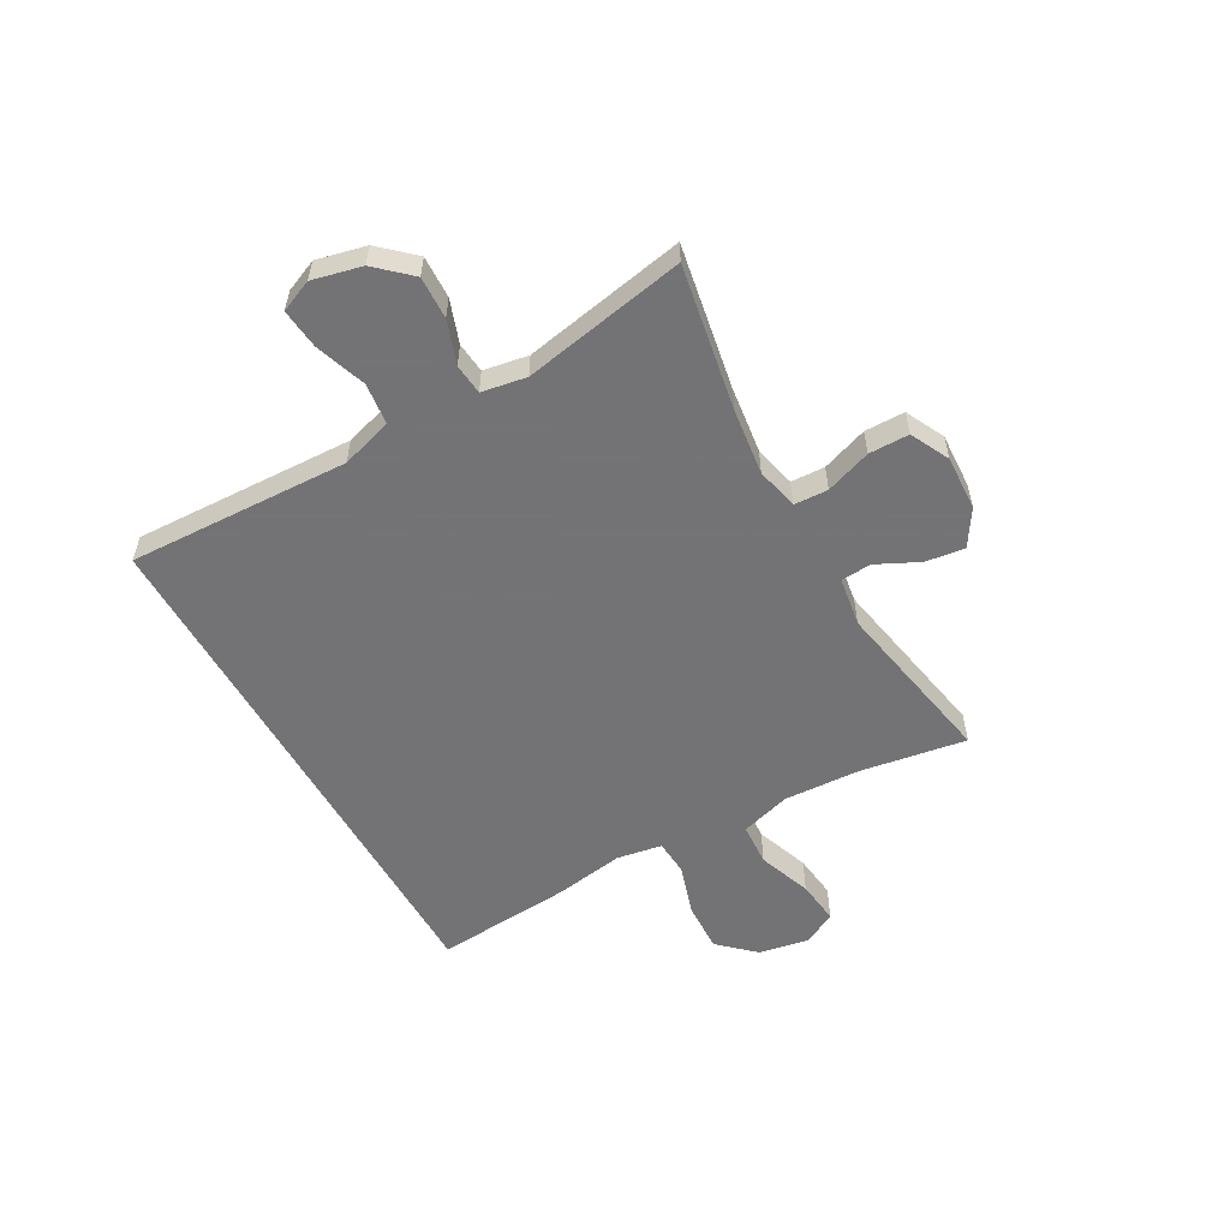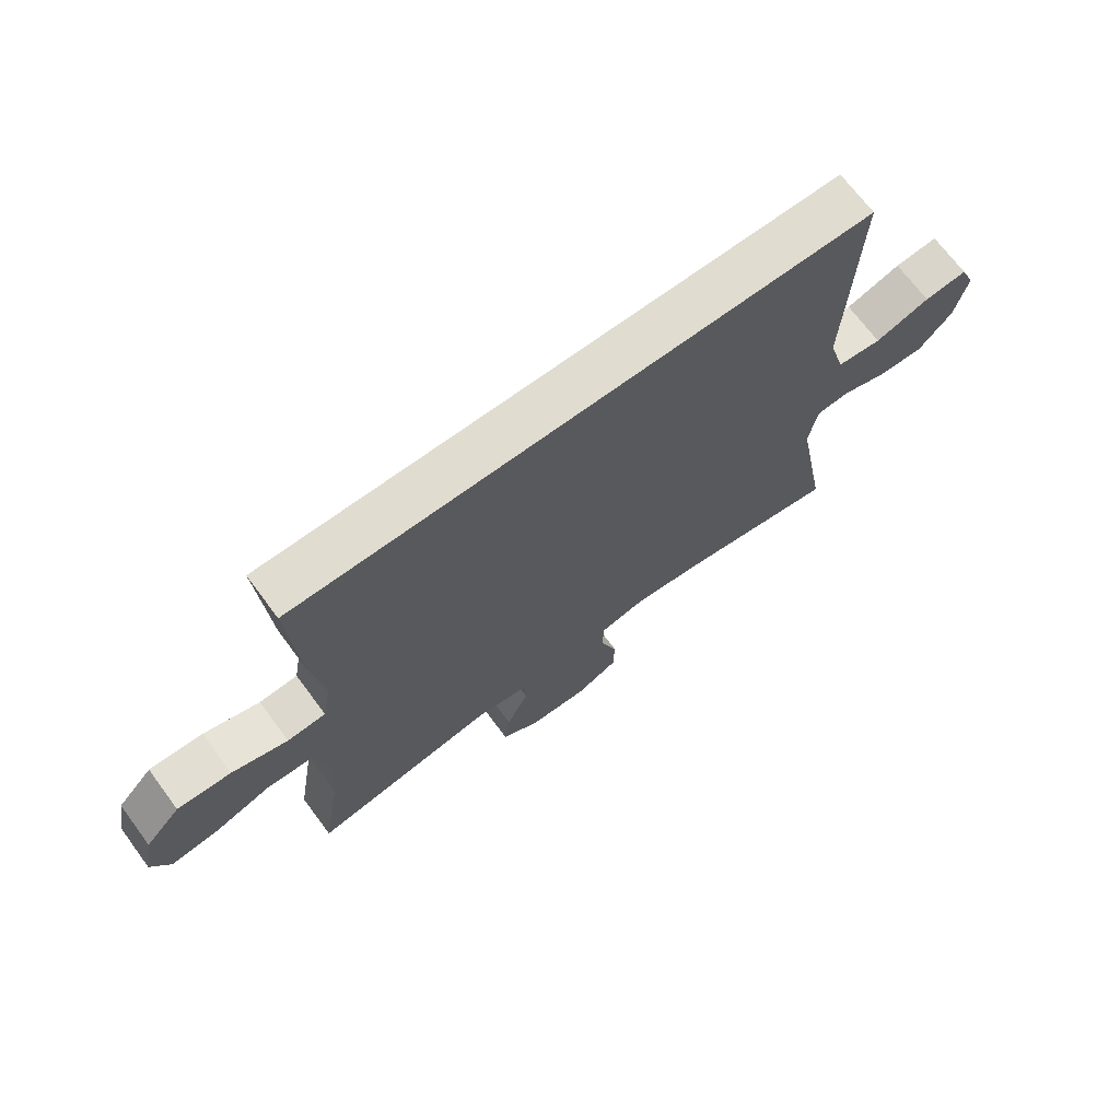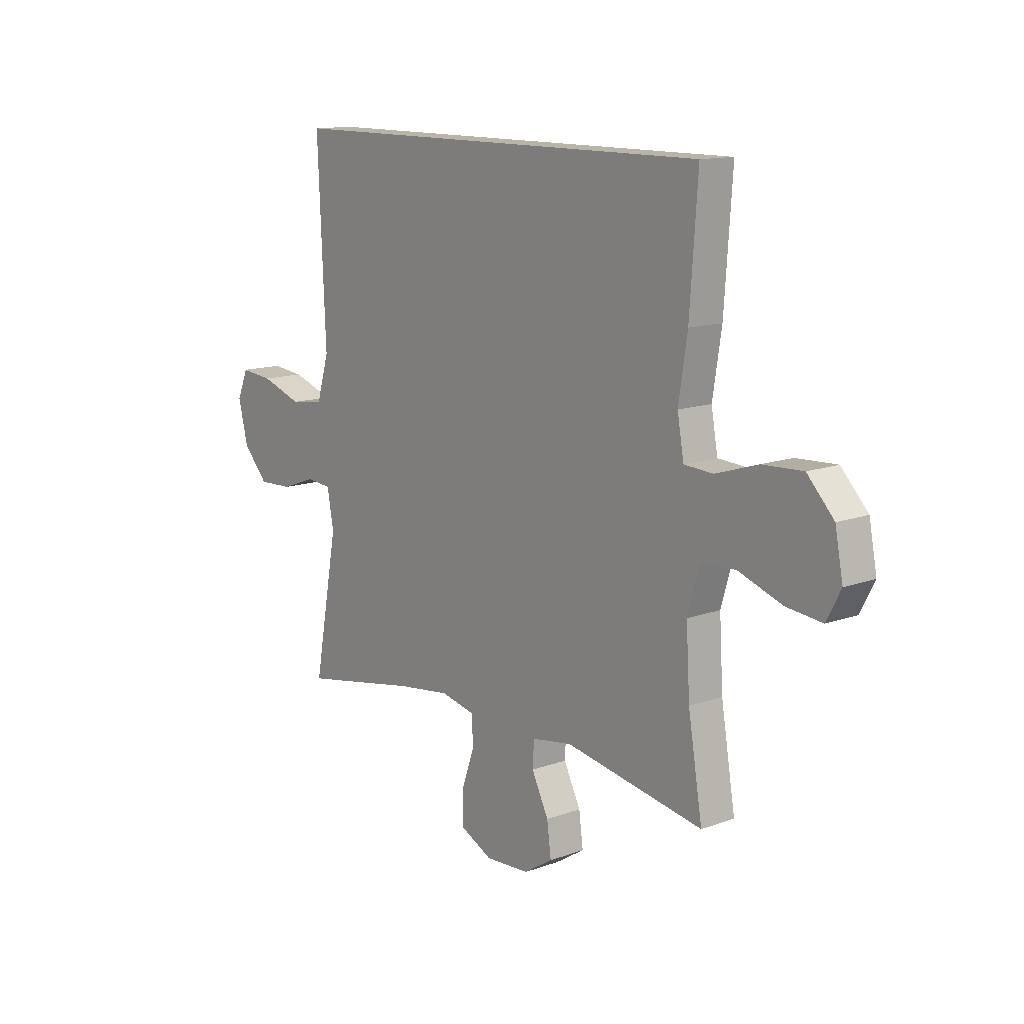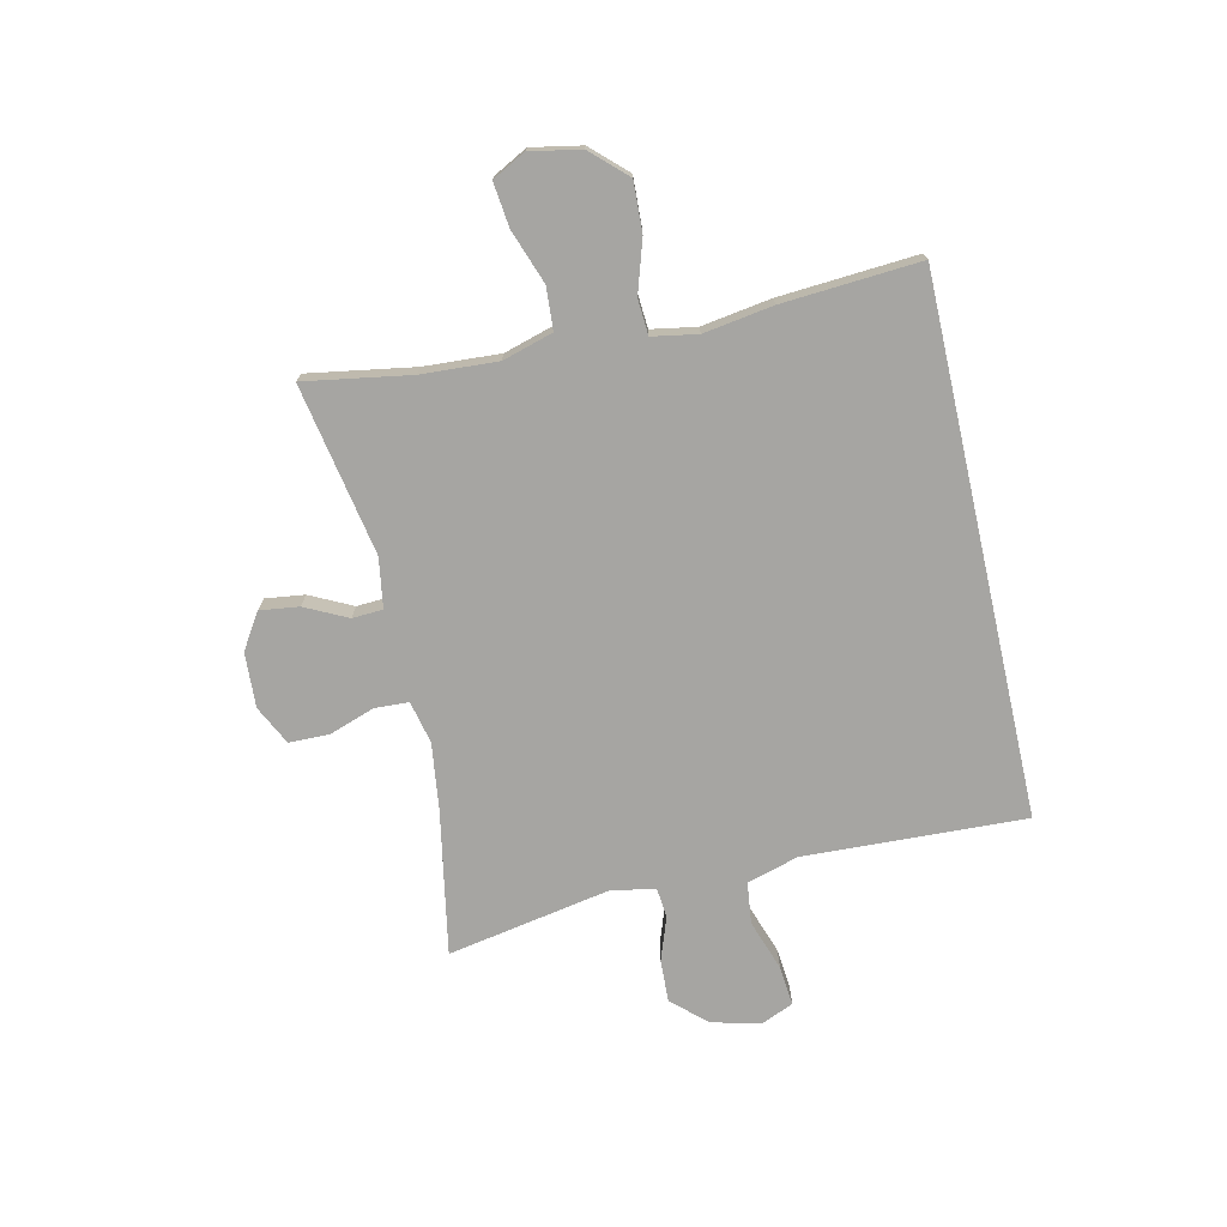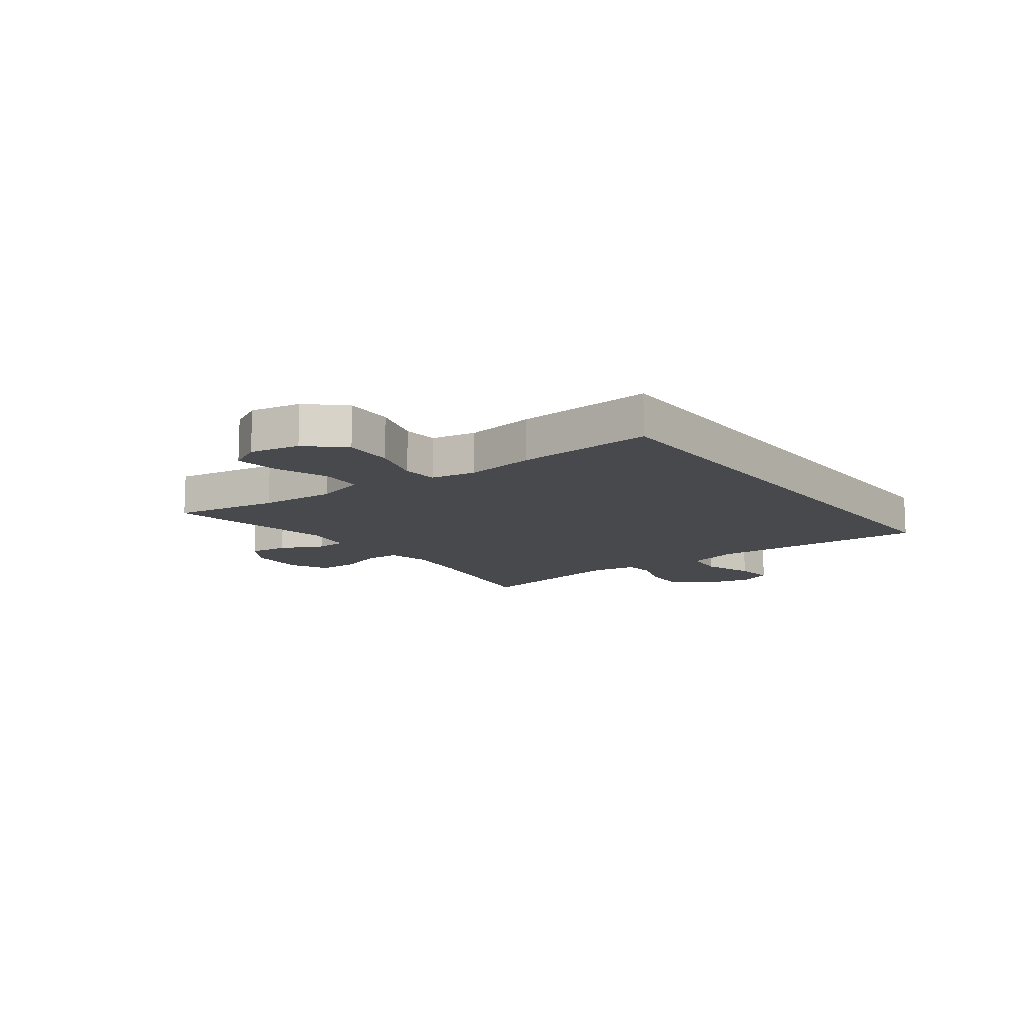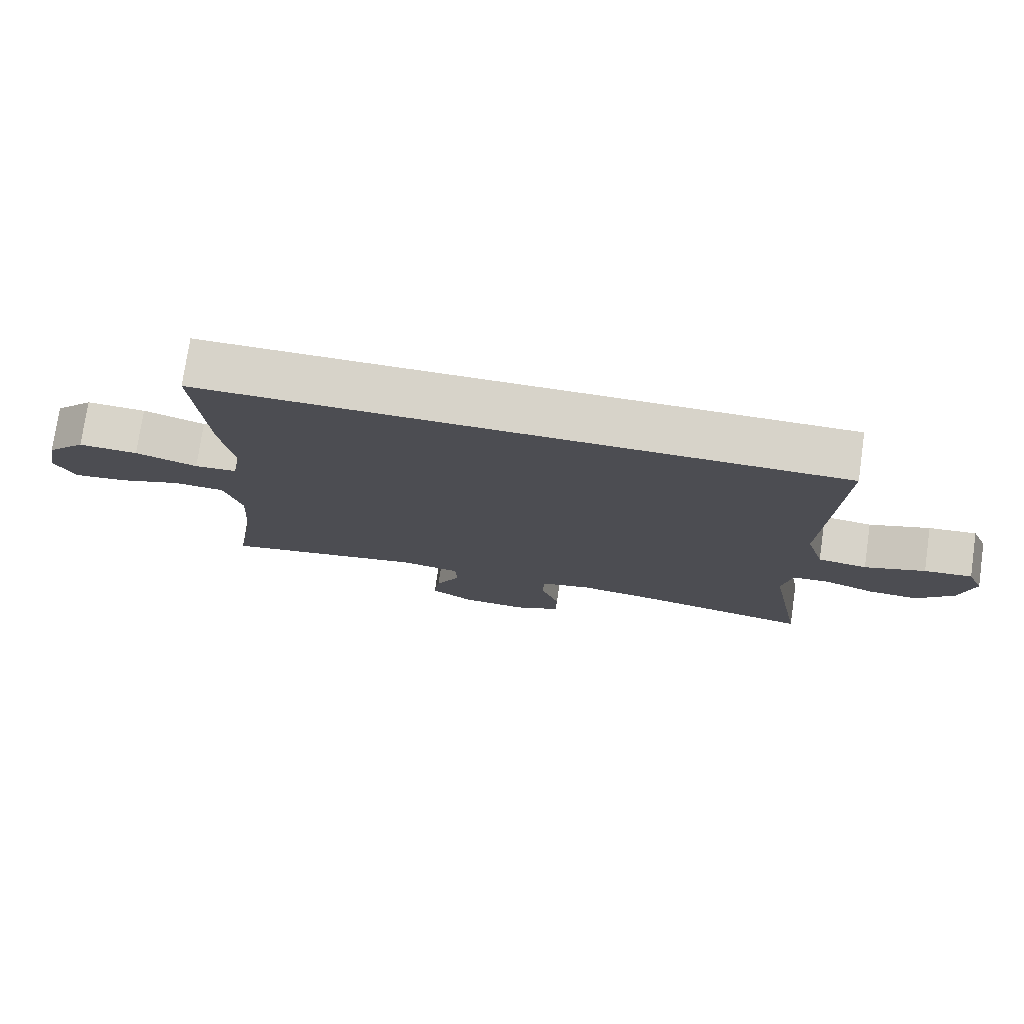
<metadata>
{"format":"obj","ext":"obj","renderer":"f3d","projection":"perspective","resolution":1024,"background":"white","views":[{"elev":-56.0,"azim":119.5,"up":"+Y"},{"elev":69.5,"azim":-36.6,"up":"+Z"},{"elev":13.0,"azim":-129.8,"up":"+Z"},{"elev":-73.6,"azim":-77.3,"up":"+Y"},{"elev":-12.2,"azim":-53.3,"up":"+Y"},{"elev":76.1,"azim":8.3,"up":"+Z"}]}
</metadata>
<code>
v -0.5 0.07 -0.5
v -0.469 0.07 -0.313
v -0.461 0.07 -0.178
v -0.487 0.07 -0.089
v -0.562 0.07 -0.084
v -0.657 0.07 -0.118
v -0.735 0.07 -0.127
v -0.766 0.07 -0.068
v -0.749 0.07 0.021
v -0.691 0.07 0.083
v -0.603 0.07 0.079
v -0.511 0.07 0.05
v -0.448 0.07 0.054
v -0.434 0.07 0.134
v -0.453 0.07 0.257
v -0.47 0.07 0.5
v 0.474 0.07 0.5
v 0.463 0.07 0.244
v 0.457 0.07 0.108
v 0.484 0.07 0.017
v 0.557 0.07 0.008
v 0.647 0.07 0.039
v 0.718 0.07 0.046
v 0.742 0.07 -0.011
v 0.721 0.07 -0.098
v 0.666 0.07 -0.158
v 0.591 0.07 -0.155
v 0.515 0.07 -0.128
v 0.461 0.07 -0.133
v 0.447 0.07 -0.212
v 0.5 0.07 -0.5
v 0.243 0.07 -0.453
v 0.127 0.07 -0.438
v 0.052 0.07 -0.455
v 0.049 0.07 -0.515
v 0.077 0.07 -0.596
v 0.076 0.07 -0.667
v 0.007 0.07 -0.701
v -0.09 0.07 -0.696
v -0.153 0.07 -0.656
v -0.144 0.07 -0.587
v -0.107 0.07 -0.512
v -0.11 0.07 -0.458
v -0.198 0.07 -0.444
v -0.5 0 -0.5
v -0.469 0 -0.313
v -0.461 0 -0.178
v -0.487 0 -0.089
v -0.562 0 -0.084
v -0.657 0 -0.118
v -0.735 0 -0.127
v -0.766 0 -0.068
v -0.749 0 0.021
v -0.691 0 0.083
v -0.603 0 0.079
v -0.511 0 0.05
v -0.448 0 0.054
v -0.434 0 0.134
v -0.453 0 0.257
v -0.47 0 0.5
v 0.474 0 0.5
v 0.463 0 0.244
v 0.457 0 0.108
v 0.484 0 0.017
v 0.557 0 0.008
v 0.647 0 0.039
v 0.718 0 0.046
v 0.742 0 -0.011
v 0.721 0 -0.098
v 0.666 0 -0.158
v 0.591 0 -0.155
v 0.515 0 -0.128
v 0.461 0 -0.133
v 0.447 0 -0.212
v 0.5 0 -0.5
v 0.243 0 -0.453
v 0.127 0 -0.438
v 0.052 0 -0.455
v 0.049 0 -0.515
v 0.077 0 -0.596
v 0.076 0 -0.667
v 0.007 0 -0.701
v -0.09 0 -0.696
v -0.153 0 -0.656
v -0.144 0 -0.587
v -0.107 0 -0.512
v -0.11 0 -0.458
v -0.198 0 -0.444
f 39 40 41 42
f 39 42 43
f 38 39 43
f 35 36 37 38
f 34 35 38 43
f 33 34 43 44
f 30 31 32
f 29 30 32 33
f 25 26 27 28
f 25 28 29
f 24 25 29
f 21 22 23 24
f 21 24 29
f 20 21 29 33
f 16 17 18 19
f 14 15 16 19
f 13 14 19 20
f 12 13 20 33
f 5 6 7 8
f 4 5 8 9
f 44 1 2
f 44 2 3
f 33 44 3 4
f 12 33 4
f 10 11 12
f 4 9 10 12
f 86 85 84 83
f 87 86 83
f 87 83 82
f 82 81 80 79
f 87 82 79 78
f 88 87 78 77
f 76 75 74
f 77 76 74 73
f 72 71 70 69
f 73 72 69
f 73 69 68
f 68 67 66 65
f 73 68 65
f 77 73 65 64
f 63 62 61 60
f 63 60 59 58
f 64 63 58 57
f 77 64 57 56
f 52 51 50 49
f 53 52 49 48
f 46 45 88
f 47 46 88
f 48 47 88 77
f 48 77 56
f 56 55 54
f 56 54 53 48
f 1 45 46 2
f 2 46 47 3
f 3 47 48 4
f 4 48 49 5
f 5 49 50 6
f 6 50 51 7
f 7 51 52 8
f 8 52 53 9
f 9 53 54 10
f 10 54 55 11
f 11 55 56 12
f 12 56 57 13
f 13 57 58 14
f 14 58 59 15
f 15 59 60 16
f 16 60 61 17
f 17 61 62 18
f 18 62 63 19
f 19 63 64 20
f 20 64 65 21
f 21 65 66 22
f 22 66 67 23
f 23 67 68 24
f 24 68 69 25
f 25 69 70 26
f 26 70 71 27
f 27 71 72 28
f 28 72 73 29
f 29 73 74 30
f 30 74 75 31
f 31 75 76 32
f 32 76 77 33
f 33 77 78 34
f 34 78 79 35
f 35 79 80 36
f 36 80 81 37
f 37 81 82 38
f 38 82 83 39
f 39 83 84 40
f 40 84 85 41
f 41 85 86 42
f 42 86 87 43
f 43 87 88 44
f 44 88 45 1

</code>
